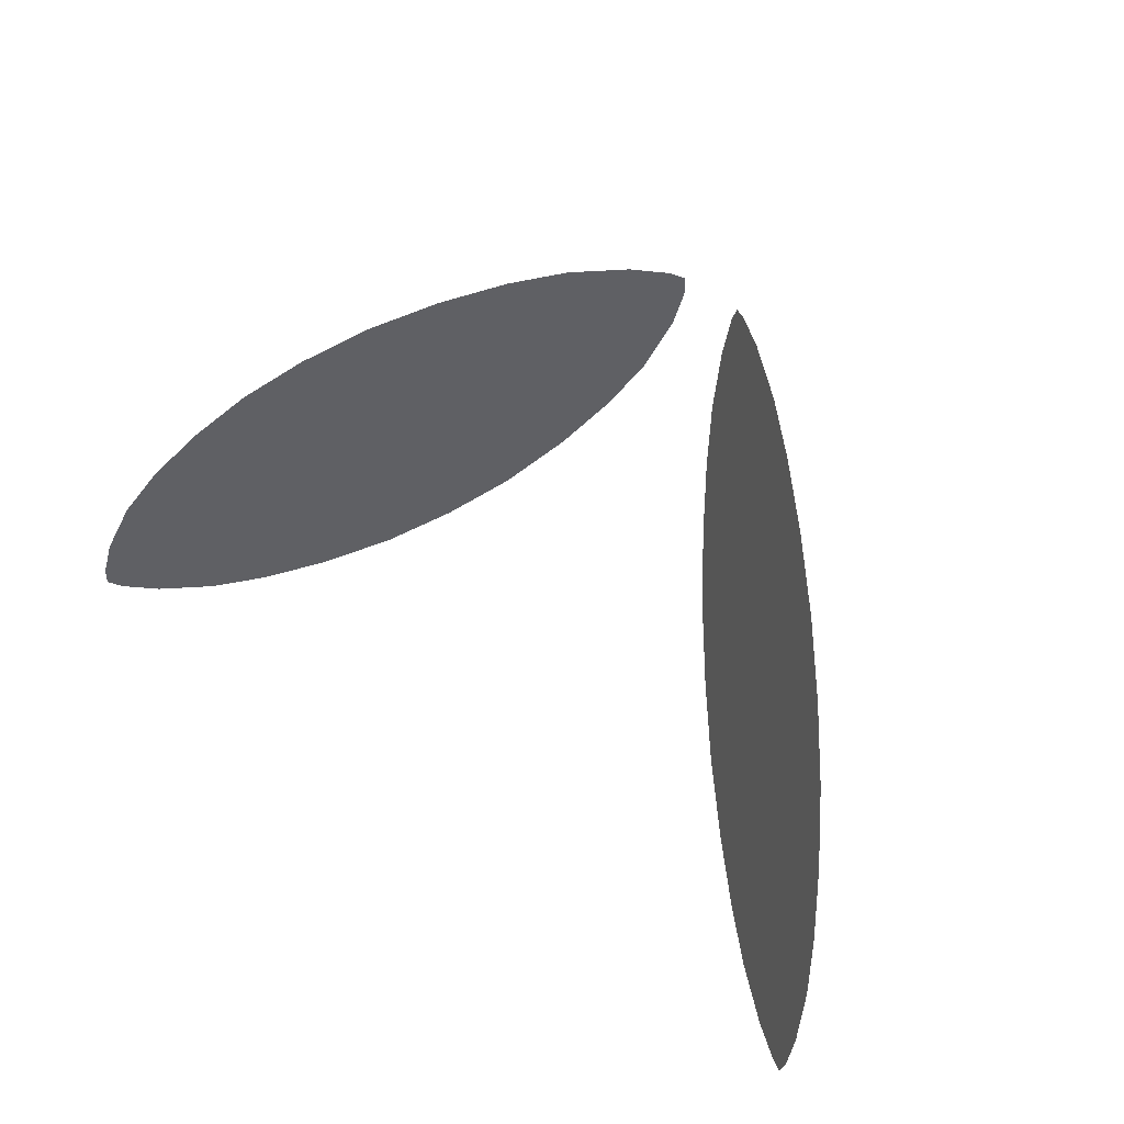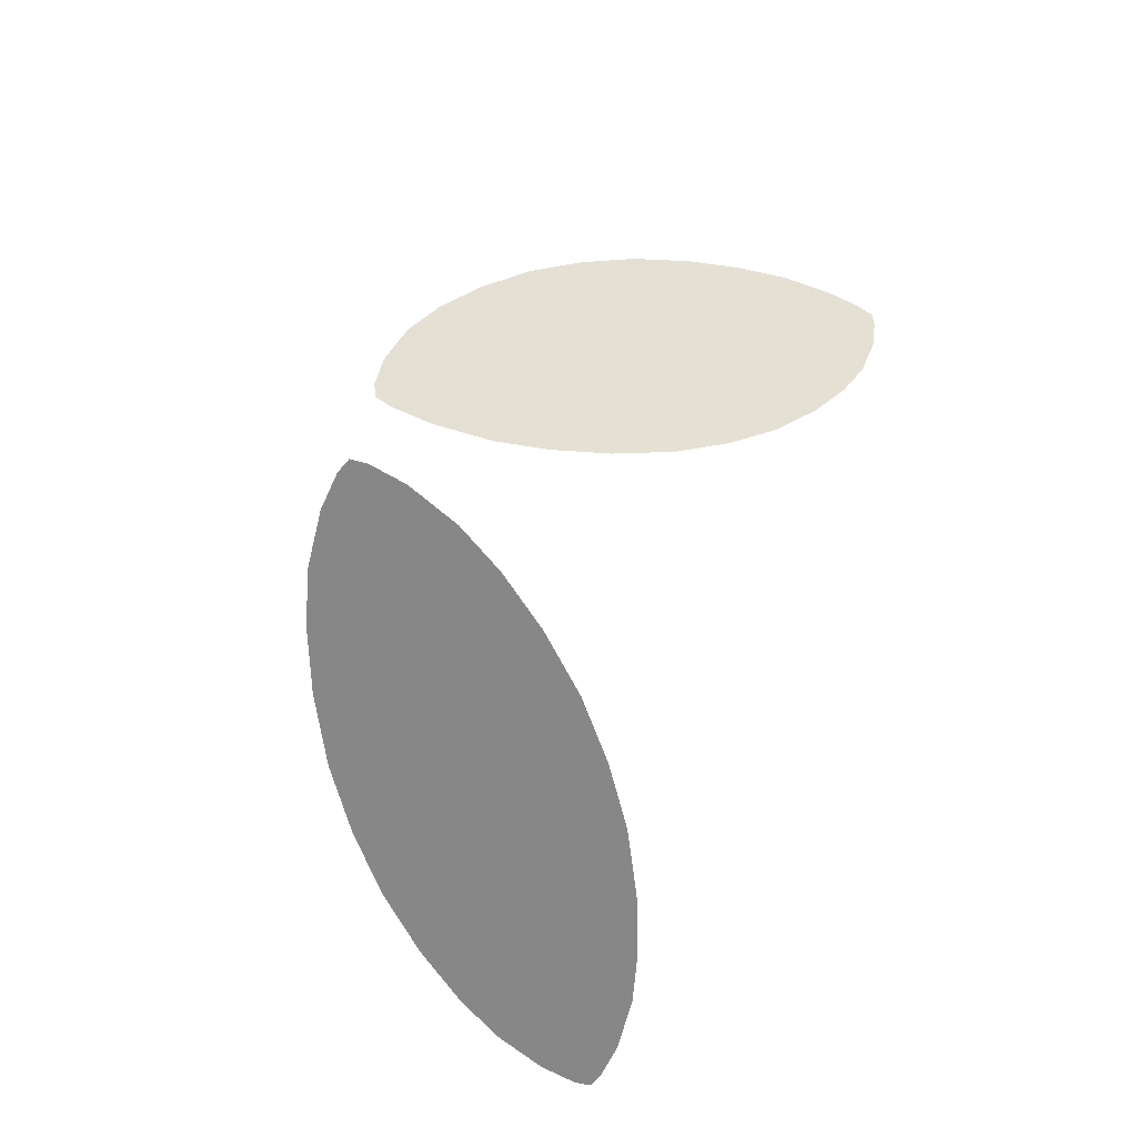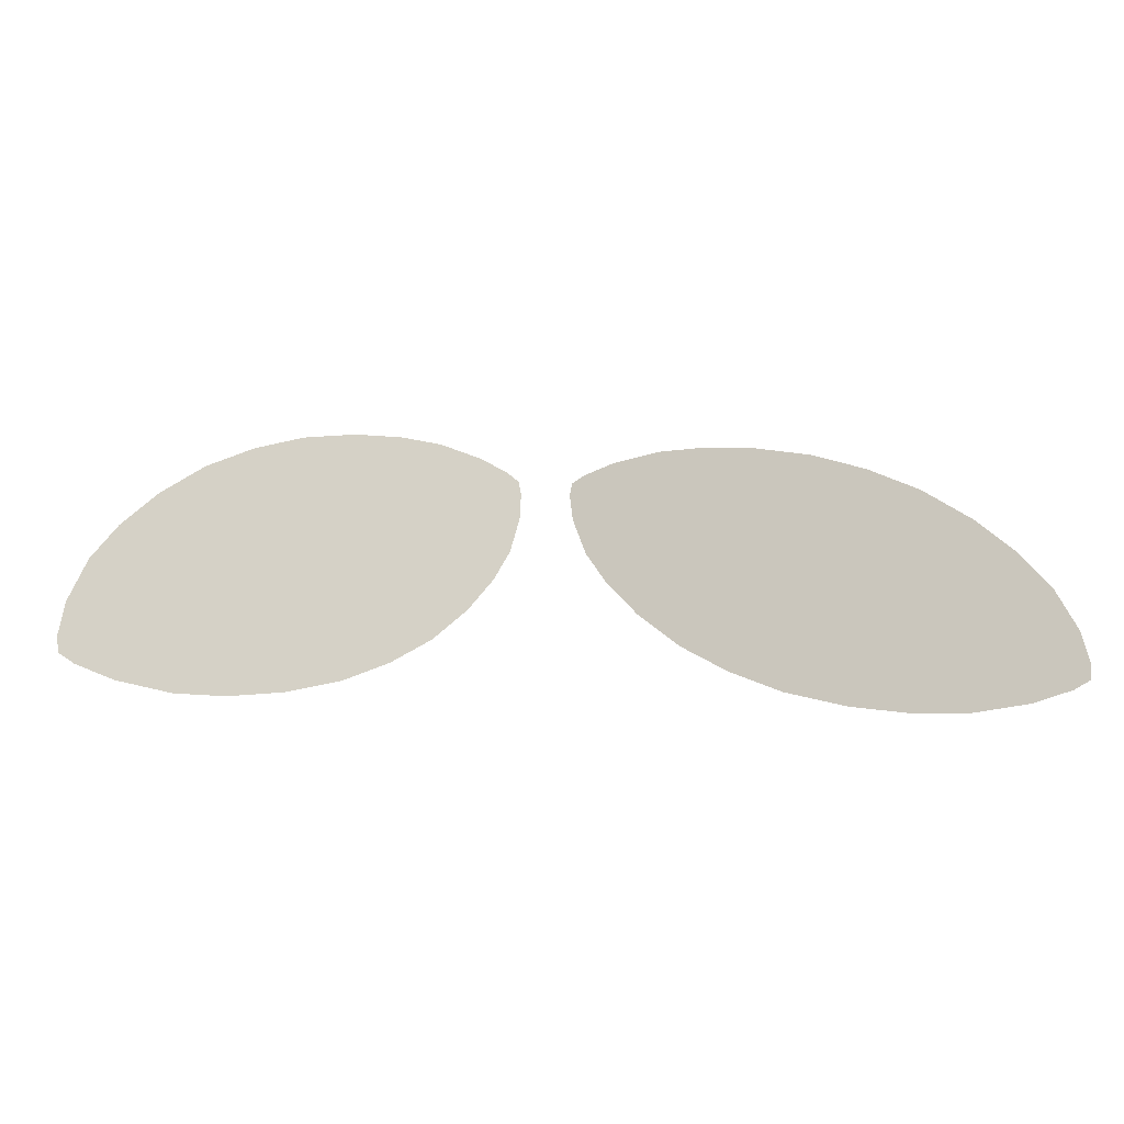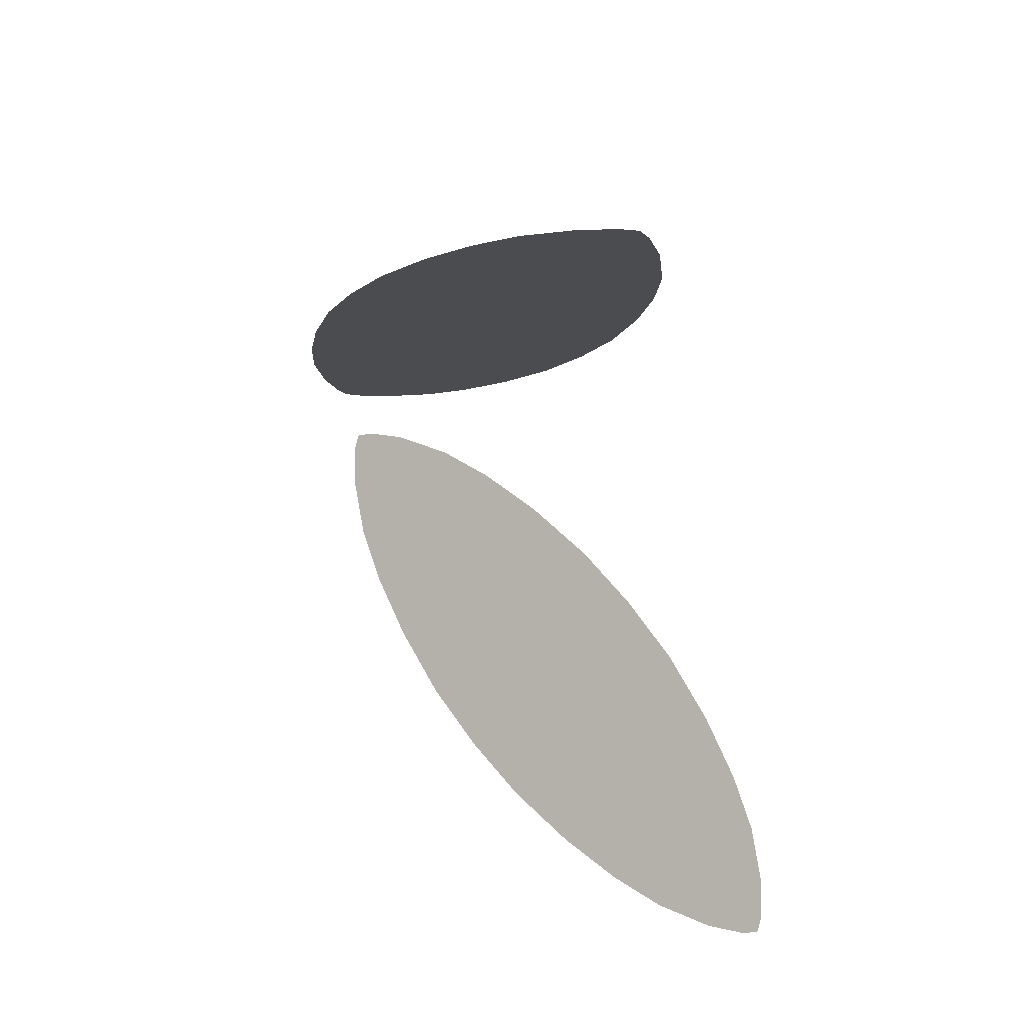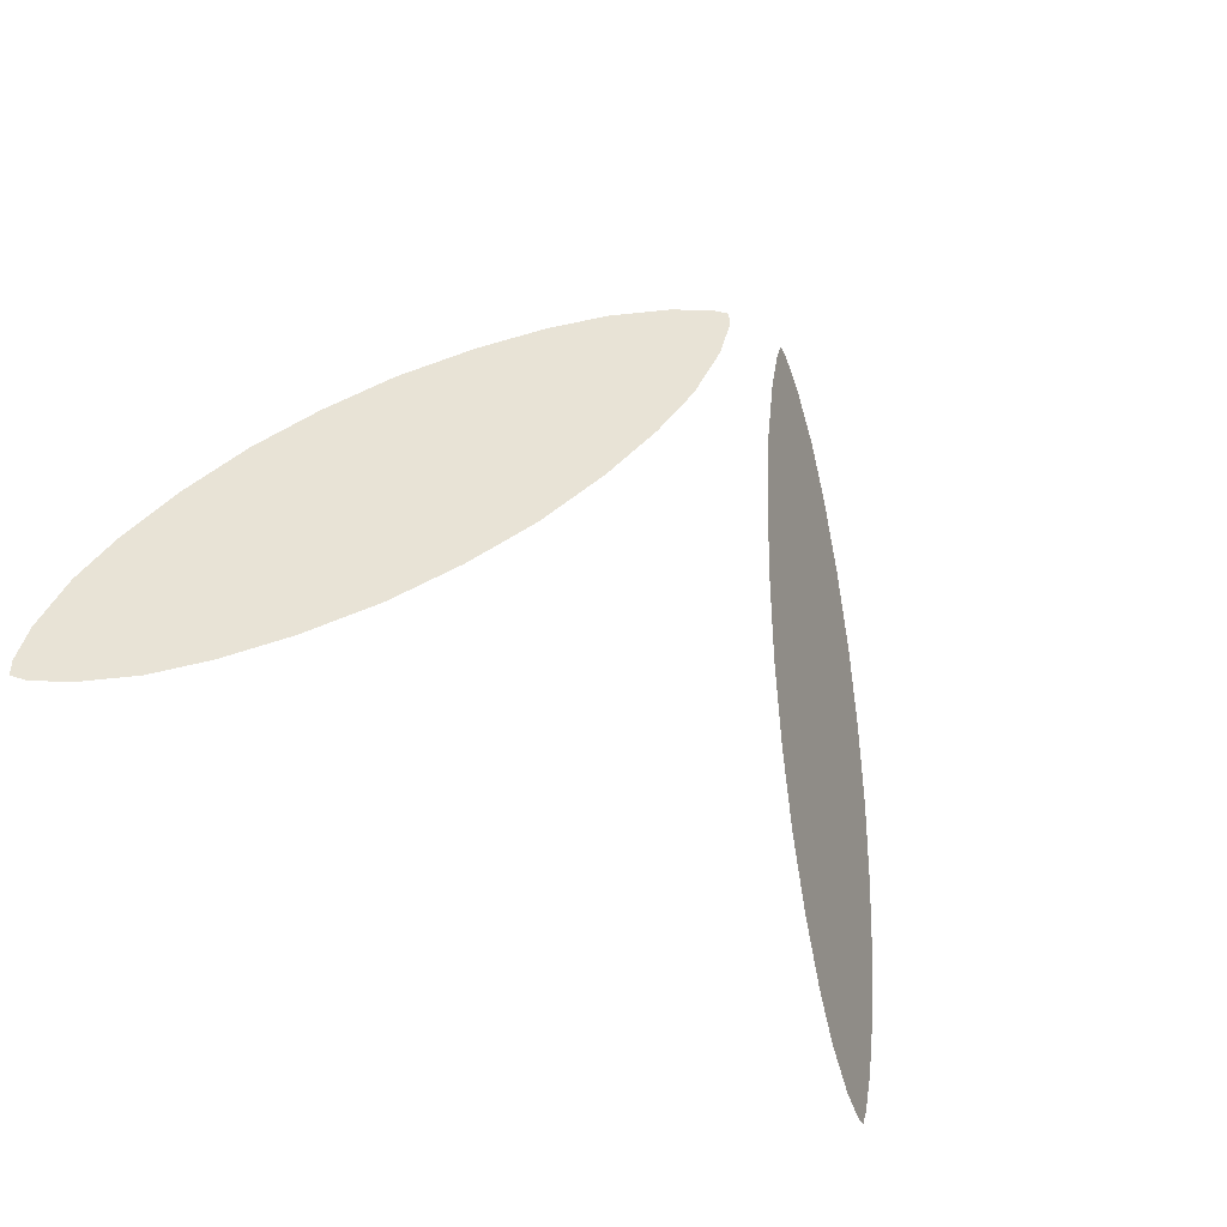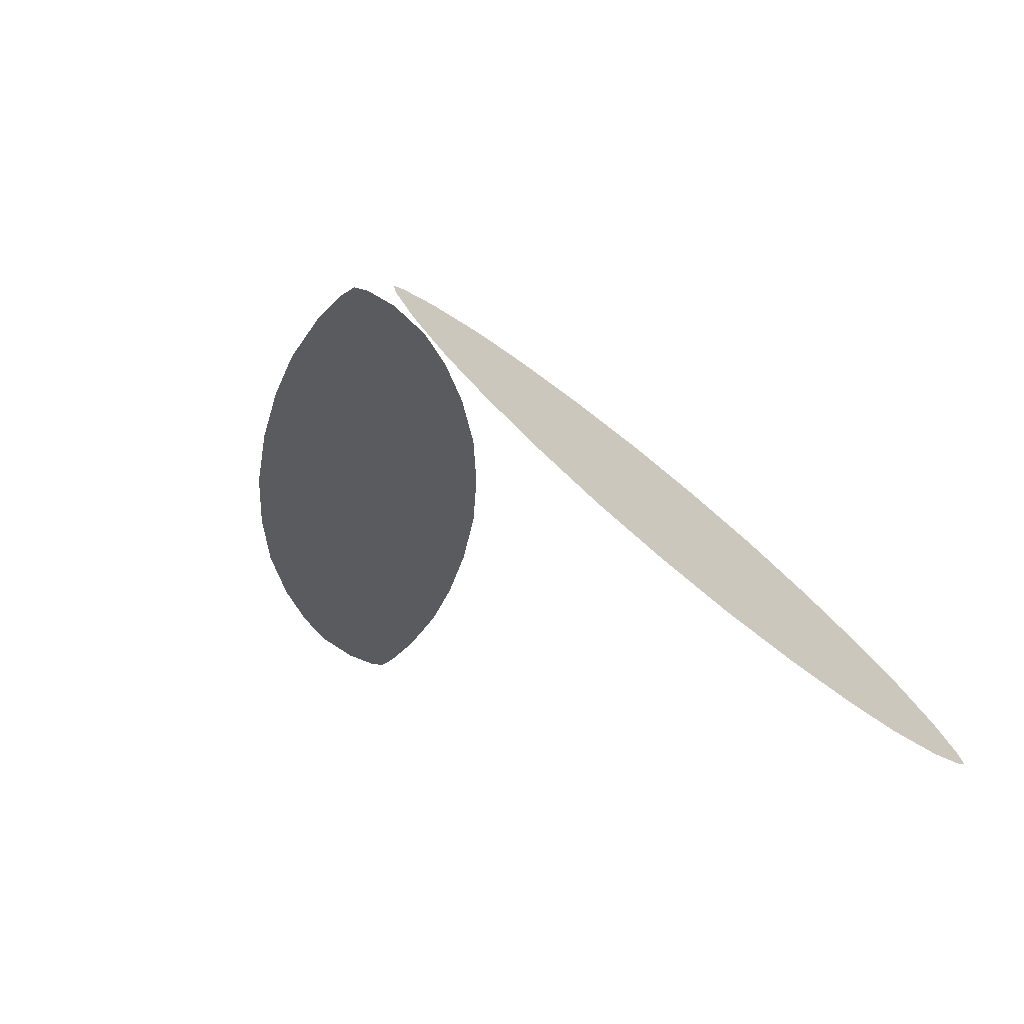
<metadata>
{"format":"obj","ext":"obj","renderer":"f3d","projection":"perspective","resolution":1024,"background":"white","views":[{"elev":60.5,"azim":-142.6,"up":"+Y"},{"elev":76.1,"azim":-69.3,"up":"+Z"},{"elev":-22.0,"azim":175.4,"up":"+Y"},{"elev":-52.8,"azim":-79.4,"up":"+Z"},{"elev":-58.8,"azim":-34.3,"up":"+Y"},{"elev":4.3,"azim":-133.9,"up":"+Z"}]}
</metadata>
<code>
g pm0402_00_WingCSkin
v -0.2306 0.416 -0.2376
v -0.1568 0.3764 -0.1912
v -0.2034 0.4444 -0.2055
v -0.1734 0.4689 -0.1726
v -0.1854 0.35 -0.2237
v -0.2143 0.3233 -0.2565
v -0.2548 0.3825 -0.269
v -0.2396 0.2999 -0.2852
v -0.2734 0.3493 -0.2956
v -0.2862 0.3187 -0.3167
v -0.1282 0.4028 -0.1587
v -0.1103 0.3084 -0.1769
v -0.1402 0.2839 -0.2098
v -0.1738 0.2641 -0.244
v -0.08298 0.3368 -0.1448
v -0.2058 0.2505 -0.2748
v -0.05878 0.3703 -0.1134
v -0.09931 0.4295 -0.1259
v -0.1398 0.4887 -0.1384
v -0.04019 0.4035 -0.08676
v -0.2603 0.2808 -0.3087
v -0.2343 0.243 -0.3007
v -0.2647 0.2417 -0.3259
v -0.07402 0.4529 -0.09716
v -0.1078 0.5023 -0.1076
v -0.07928 0.5098 -0.08168
v -0.2794 0.2632 -0.3304
v -0.2941 0.2846 -0.3349
v -0.2851 0.2455 -0.3412
v -0.2955 0.2607 -0.3444
v -0.2937 0.25 -0.3467
v -0.05337 0.472 -0.07371
v -0.02746 0.4341 -0.06574
v -0.01956 0.4682 -0.04748
v -0.03425 0.4896 -0.05199
v -0.04893 0.5111 -0.05651
v -0.01816 0.4922 -0.038
v -0.0285 0.5073 -0.04118
v -0.01993 0.5029 -0.03573
v 0.2306 0.416 -0.2376
v 0.2034 0.4444 -0.2055
v 0.1568 0.3764 -0.1912
v 0.1734 0.4689 -0.1726
v 0.1854 0.35 -0.2237
v 0.2143 0.3233 -0.2565
v 0.2548 0.3825 -0.269
v 0.2396 0.2999 -0.2852
v 0.2734 0.3493 -0.2956
v 0.2862 0.3187 -0.3167
v 0.1282 0.4028 -0.1587
v 0.1103 0.3084 -0.1769
v 0.1402 0.2839 -0.2098
v 0.1738 0.2641 -0.244
v 0.08298 0.3368 -0.1448
v 0.2058 0.2505 -0.2748
v 0.05878 0.3703 -0.1134
v 0.09931 0.4295 -0.1259
v 0.1398 0.4887 -0.1384
v 0.04019 0.4035 -0.08676
v 0.2603 0.2808 -0.3087
v 0.2343 0.243 -0.3007
v 0.2647 0.2417 -0.3259
v 0.07402 0.4529 -0.09716
v 0.1078 0.5023 -0.1076
v 0.07928 0.5098 -0.08168
v 0.2794 0.2632 -0.3304
v 0.2941 0.2846 -0.3349
v 0.2851 0.2455 -0.3412
v 0.2955 0.2607 -0.3444
v 0.2937 0.25 -0.3467
v 0.05337 0.472 -0.07371
v 0.02746 0.4341 -0.06574
v 0.01956 0.4682 -0.04748
v 0.03425 0.4896 -0.05199
v 0.04893 0.5111 -0.05651
v 0.01816 0.4922 -0.038
v 0.0285 0.5073 -0.04118
v 0.01993 0.5029 -0.03573
v -0.2306 0.416 -0.2376
v -0.2034 0.4444 -0.2055
v -0.1568 0.3764 -0.1912
v -0.1734 0.4689 -0.1726
v -0.1854 0.35 -0.2237
v -0.2143 0.3233 -0.2565
v -0.2548 0.3825 -0.269
v -0.2396 0.2999 -0.2852
v -0.2734 0.3493 -0.2956
v -0.2862 0.3187 -0.3167
v -0.1282 0.4028 -0.1587
v -0.1103 0.3084 -0.1769
v -0.1402 0.2839 -0.2098
v -0.1738 0.2641 -0.244
v -0.08298 0.3368 -0.1448
v -0.2058 0.2505 -0.2748
v -0.05878 0.3703 -0.1134
v -0.09931 0.4295 -0.1259
v -0.1398 0.4887 -0.1384
v -0.04019 0.4035 -0.08676
v -0.2603 0.2808 -0.3087
v -0.2343 0.243 -0.3007
v -0.2647 0.2417 -0.3259
v -0.07402 0.4529 -0.09716
v -0.1078 0.5023 -0.1076
v -0.07928 0.5098 -0.08168
v -0.2794 0.2632 -0.3304
v -0.2941 0.2846 -0.3349
v -0.2851 0.2455 -0.3412
v -0.2955 0.2607 -0.3444
v -0.2937 0.25 -0.3467
v -0.05337 0.472 -0.07371
v -0.02746 0.4341 -0.06574
v -0.01956 0.4682 -0.04748
v -0.03425 0.4896 -0.05199
v -0.04893 0.5111 -0.05651
v -0.01816 0.4922 -0.038
v -0.0285 0.5073 -0.04118
v -0.01993 0.5029 -0.03573
v 0.2306 0.416 -0.2376
v 0.1568 0.3764 -0.1912
v 0.2034 0.4444 -0.2055
v 0.1734 0.4689 -0.1726
v 0.1854 0.35 -0.2237
v 0.2143 0.3233 -0.2565
v 0.2548 0.3825 -0.269
v 0.2396 0.2999 -0.2852
v 0.2734 0.3493 -0.2956
v 0.2862 0.3187 -0.3167
v 0.1282 0.4028 -0.1587
v 0.1103 0.3084 -0.1769
v 0.1402 0.2839 -0.2098
v 0.1738 0.2641 -0.244
v 0.08298 0.3368 -0.1448
v 0.2058 0.2505 -0.2748
v 0.05878 0.3703 -0.1134
v 0.09931 0.4295 -0.1259
v 0.1398 0.4887 -0.1384
v 0.04019 0.4035 -0.08676
v 0.2603 0.2808 -0.3087
v 0.2343 0.243 -0.3007
v 0.2647 0.2417 -0.3259
v 0.07402 0.4529 -0.09716
v 0.1078 0.5023 -0.1076
v 0.07928 0.5098 -0.08168
v 0.2794 0.2632 -0.3304
v 0.2941 0.2846 -0.3349
v 0.2851 0.2455 -0.3412
v 0.2955 0.2607 -0.3444
v 0.2937 0.25 -0.3467
v 0.05337 0.472 -0.07371
v 0.02746 0.4341 -0.06574
v 0.01956 0.4682 -0.04748
v 0.03425 0.4896 -0.05199
v 0.04893 0.5111 -0.05651
v 0.01816 0.4922 -0.038
v 0.0285 0.5073 -0.04118
v 0.01993 0.5029 -0.03573
g pm0402_00_WingCSkin_0
f 3 2 1
f 2 3 4
f 2 5 1
f 1 5 6
f 7 1 6
f 7 6 8
f 9 7 8
f 9 8 10
f 11 2 4
f 2 12 5
f 12 2 11
f 12 13 5
f 5 13 14
f 6 5 14
f 15 12 11
f 6 14 16
f 8 6 16
f 15 11 17
f 11 4 18
f 11 18 17
f 4 19 18
f 17 18 20
f 8 16 21
f 16 22 21
f 8 21 10
f 21 22 23
f 18 19 24
f 18 24 20
f 19 25 24
f 24 25 26
f 10 21 27
f 27 21 23
f 28 10 27
f 23 29 27
f 28 27 30
f 29 31 27
f 27 31 30
f 20 24 32
f 32 24 26
f 33 20 32
f 33 32 34
f 32 26 35
f 32 35 34
f 26 36 35
f 37 34 35
f 35 36 38
f 39 37 35
f 39 35 38
f 42 41 40
f 41 42 43
f 44 42 40
f 44 40 45
f 40 46 45
f 45 46 47
f 46 48 47
f 47 48 49
f 42 50 43
f 51 42 44
f 42 51 50
f 52 51 44
f 52 44 53
f 44 45 53
f 51 54 50
f 53 45 55
f 45 47 55
f 50 54 56
f 43 50 57
f 57 50 56
f 58 43 57
f 57 56 59
f 55 47 60
f 61 55 60
f 60 47 49
f 61 60 62
f 58 57 63
f 63 57 59
f 64 58 63
f 64 63 65
f 60 49 66
f 60 66 62
f 49 67 66
f 68 62 66
f 66 67 69
f 70 68 66
f 70 66 69
f 63 59 71
f 63 71 65
f 59 72 71
f 71 72 73
f 65 71 74
f 74 71 73
f 75 65 74
f 73 76 74
f 75 74 77
f 76 78 74
f 74 78 77
f 81 80 79
f 80 81 82
f 83 81 79
f 83 79 84
f 79 85 84
f 84 85 86
f 85 87 86
f 86 87 88
f 81 89 82
f 90 81 83
f 81 90 89
f 91 90 83
f 91 83 92
f 83 84 92
f 90 93 89
f 92 84 94
f 84 86 94
f 89 93 95
f 82 89 96
f 96 89 95
f 97 82 96
f 96 95 98
f 94 86 99
f 100 94 99
f 99 86 88
f 100 99 101
f 97 96 102
f 102 96 98
f 103 97 102
f 103 102 104
f 99 88 105
f 99 105 101
f 88 106 105
f 107 101 105
f 105 106 108
f 109 107 105
f 109 105 108
f 102 98 110
f 102 110 104
f 98 111 110
f 110 111 112
f 104 110 113
f 113 110 112
f 114 104 113
f 112 115 113
f 114 113 116
f 115 117 113
f 113 117 116
f 120 119 118
f 119 120 121
f 119 122 118
f 118 122 123
f 124 118 123
f 124 123 125
f 126 124 125
f 126 125 127
f 128 119 121
f 119 129 122
f 129 119 128
f 129 130 122
f 122 130 131
f 123 122 131
f 132 129 128
f 123 131 133
f 125 123 133
f 132 128 134
f 128 121 135
f 128 135 134
f 121 136 135
f 134 135 137
f 125 133 138
f 133 139 138
f 125 138 127
f 138 139 140
f 135 136 141
f 135 141 137
f 136 142 141
f 141 142 143
f 127 138 144
f 144 138 140
f 145 127 144
f 140 146 144
f 145 144 147
f 146 148 144
f 144 148 147
f 137 141 149
f 149 141 143
f 150 137 149
f 150 149 151
f 149 143 152
f 149 152 151
f 143 153 152
f 154 151 152
f 152 153 155
f 156 154 152
f 156 152 155

</code>
